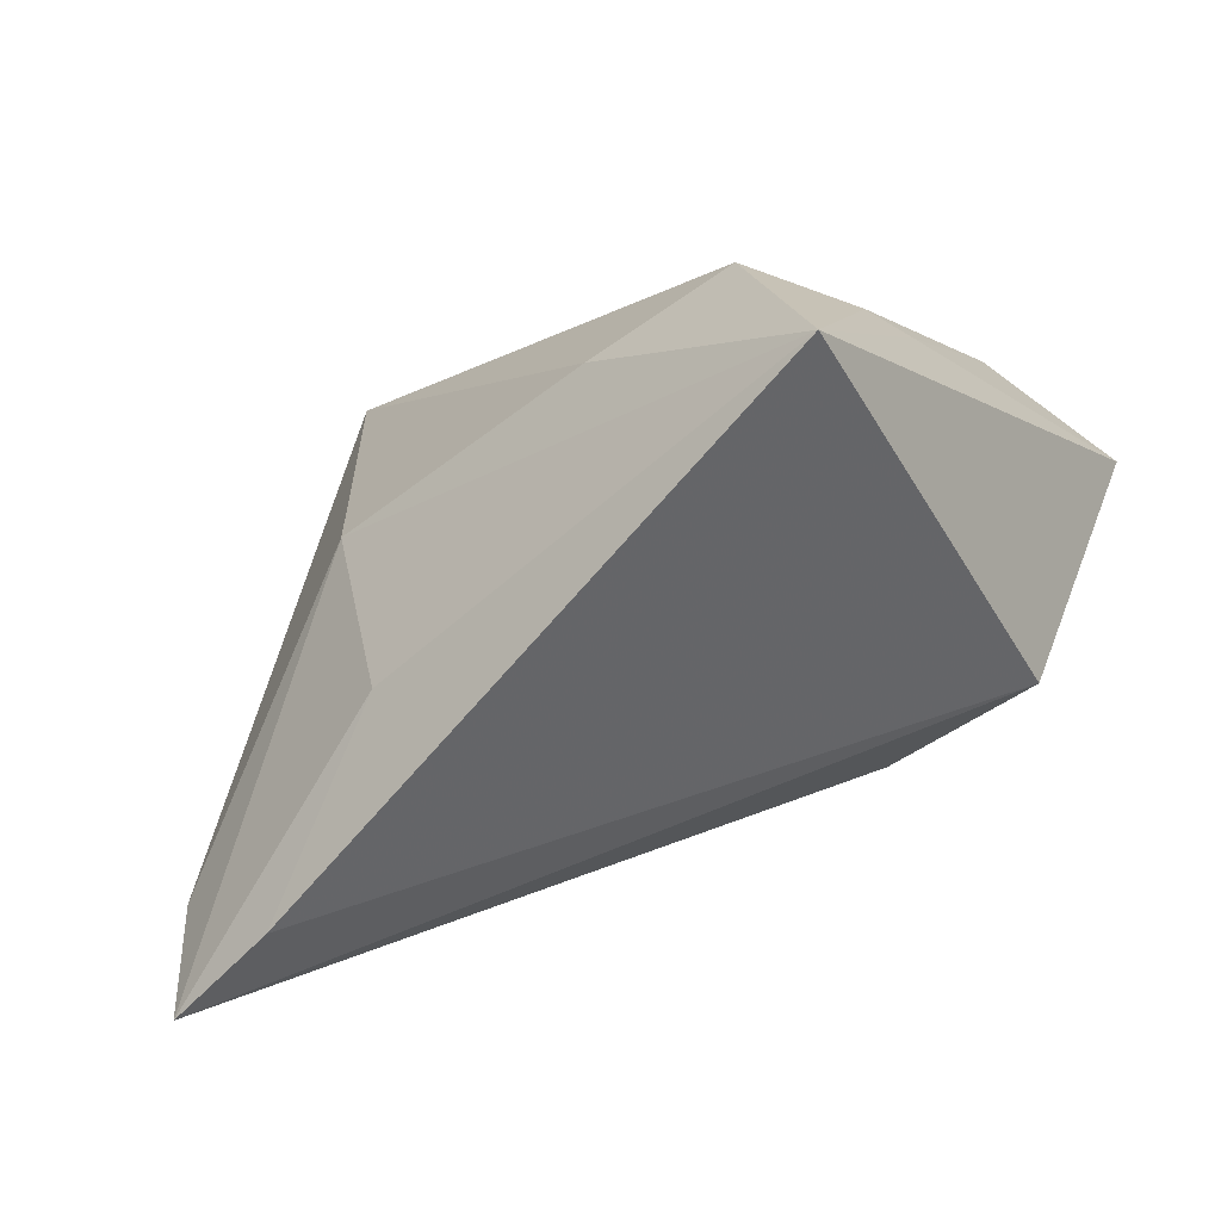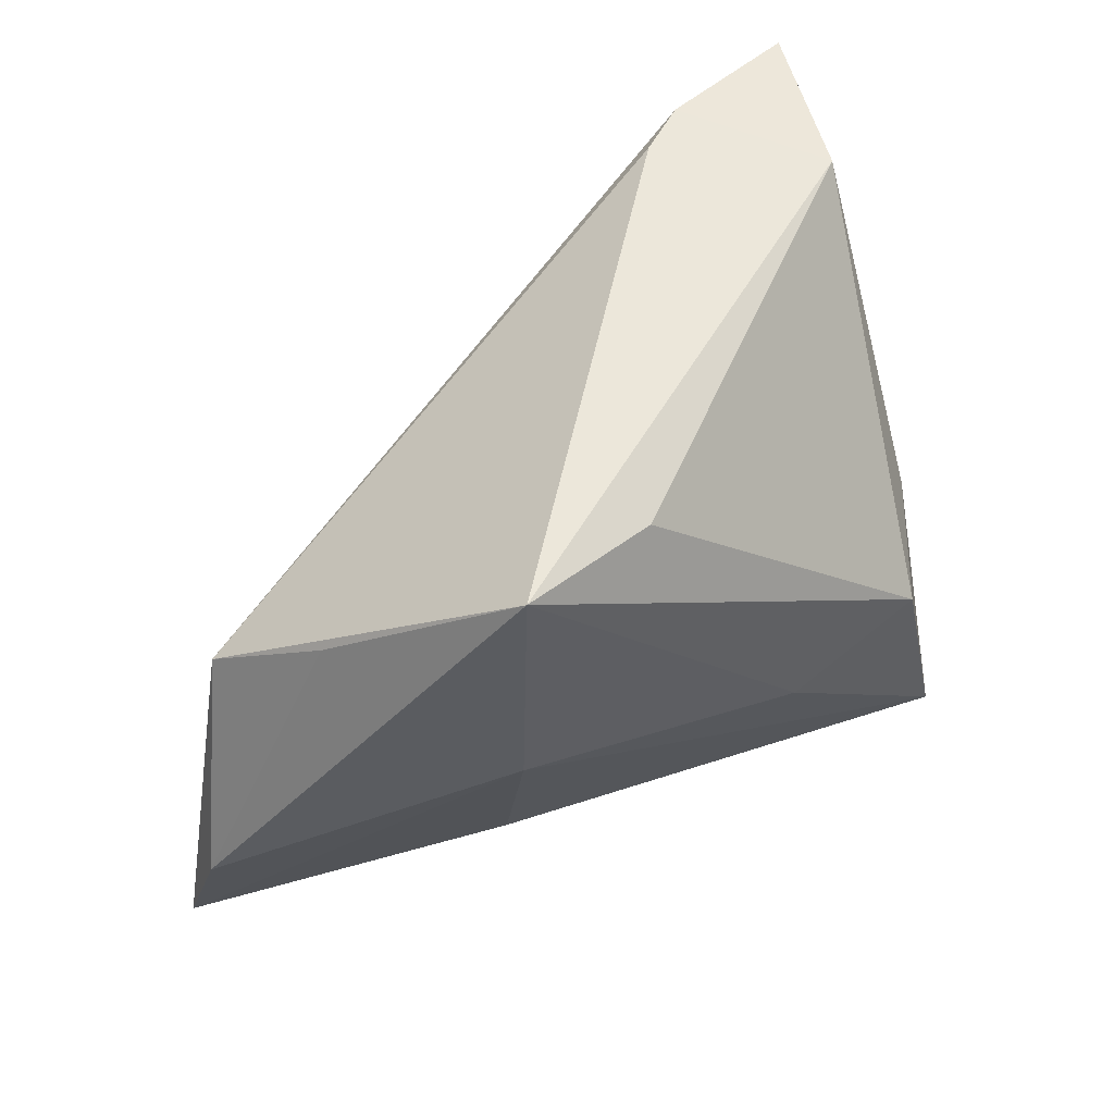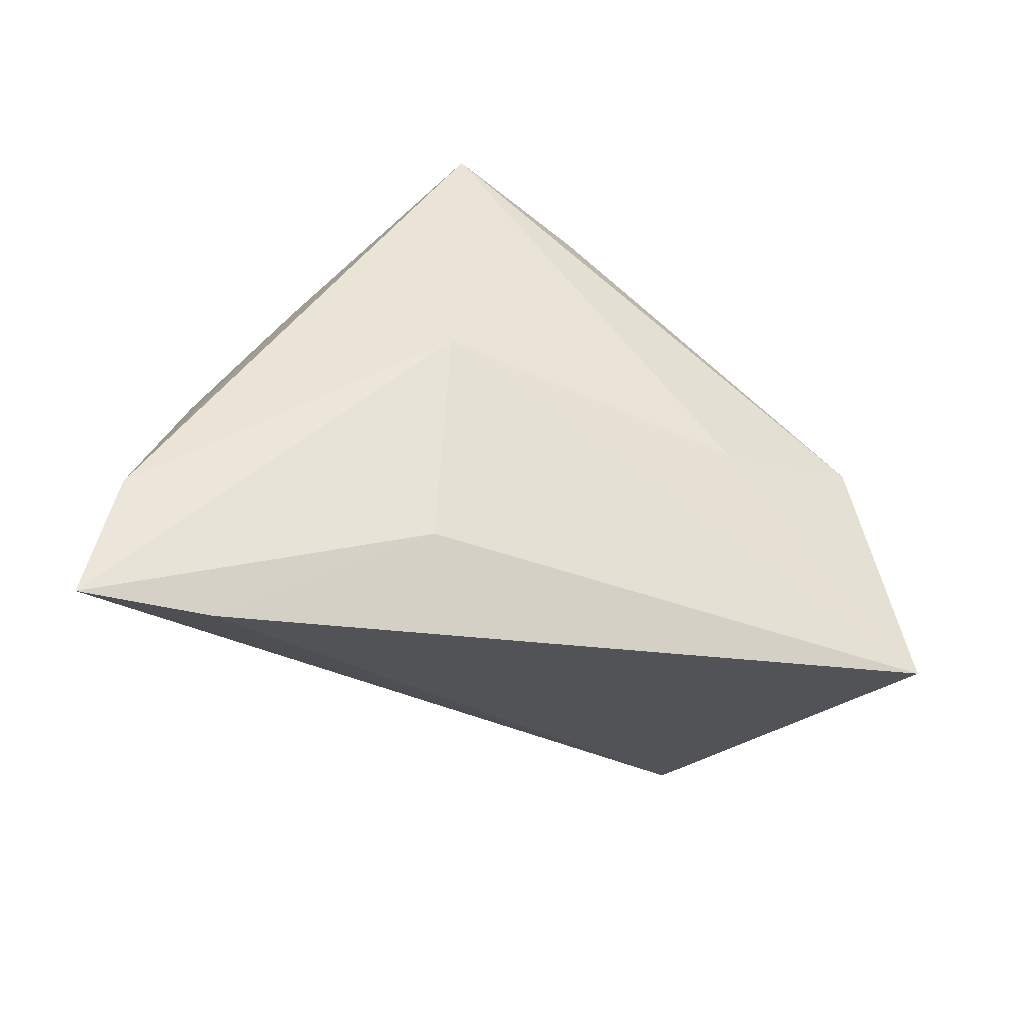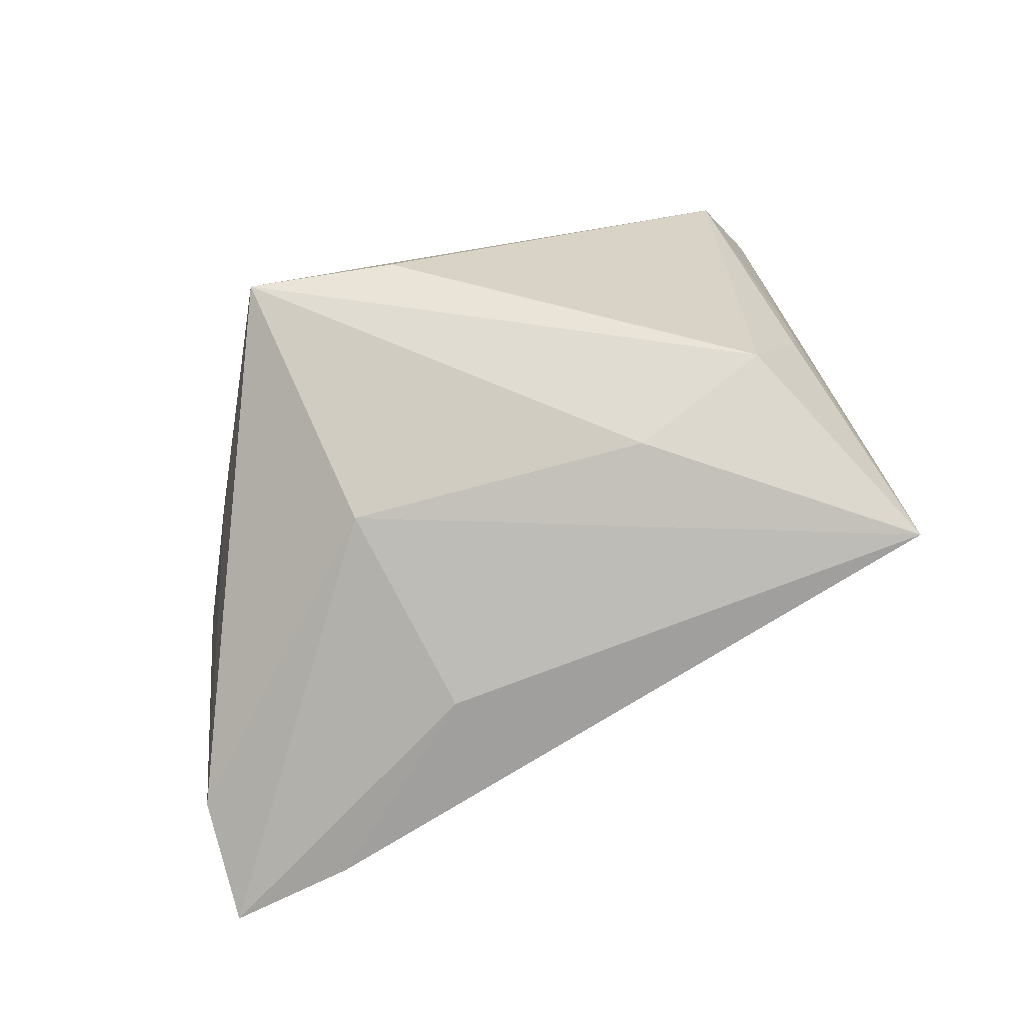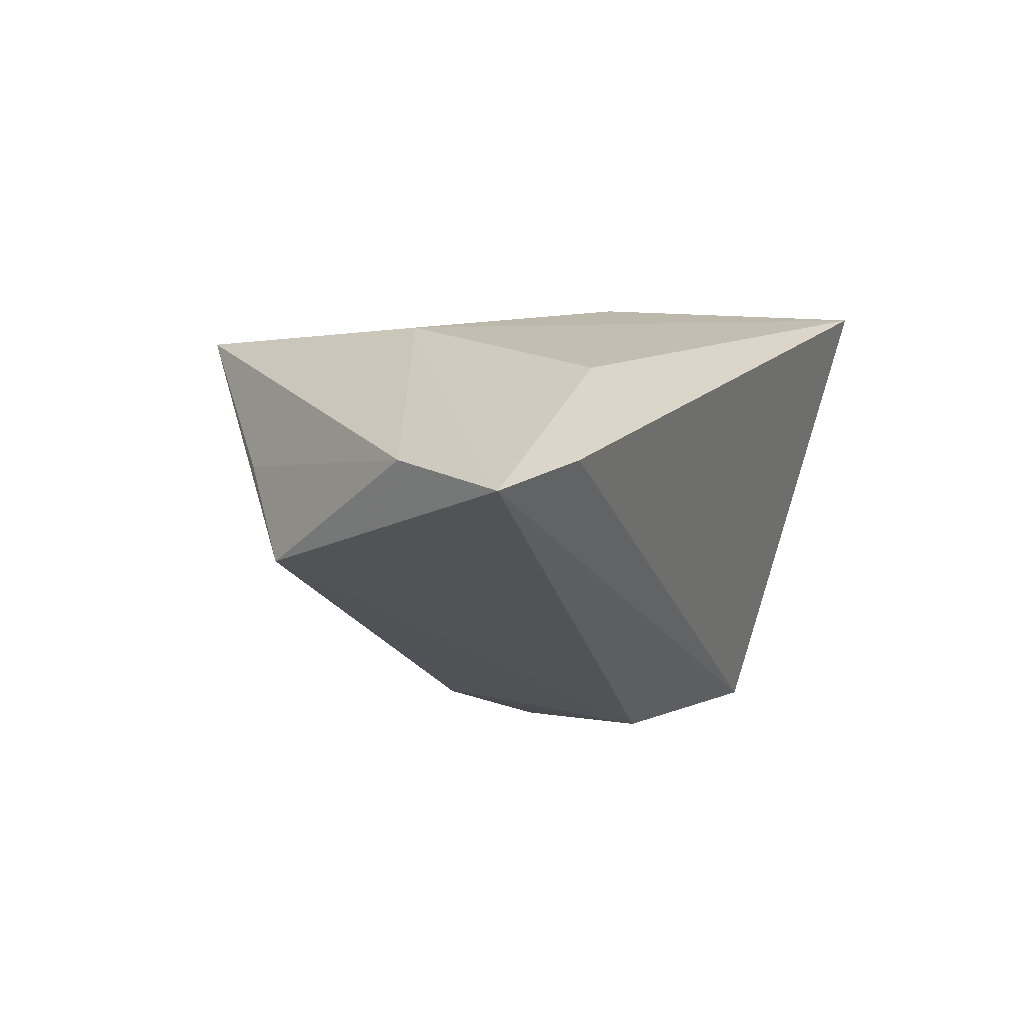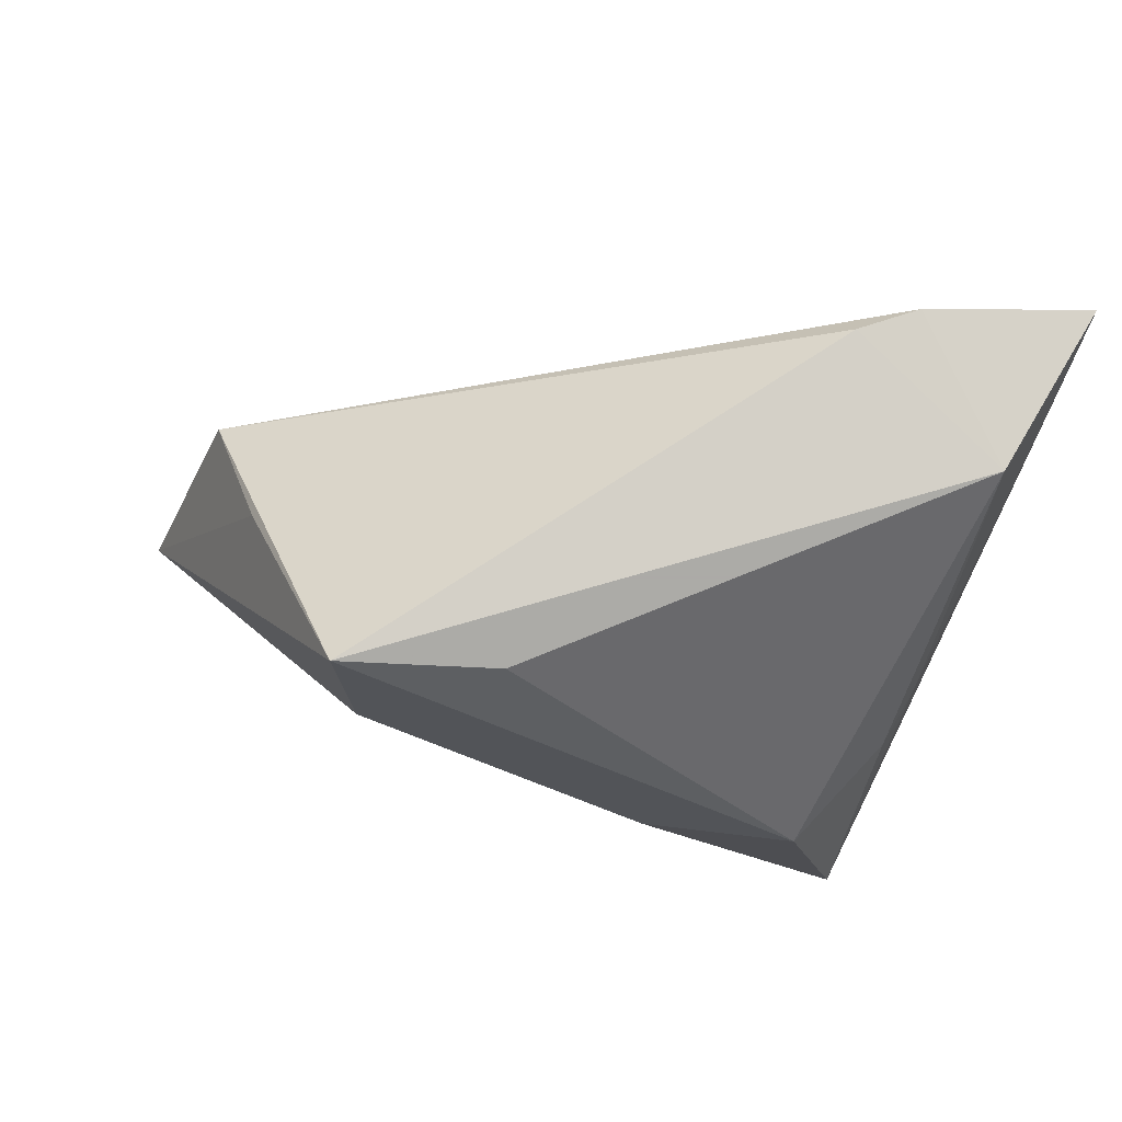
<metadata>
{"format":"obj","ext":"obj","renderer":"f3d","projection":"perspective","resolution":1024,"background":"white","views":[{"elev":-62.7,"azim":31.0,"up":"+Y"},{"elev":54.5,"azim":-36.0,"up":"+Y"},{"elev":-42.3,"azim":-29.2,"up":"+Y"},{"elev":72.5,"azim":-25.0,"up":"+Z"},{"elev":-4.3,"azim":-56.7,"up":"+Z"},{"elev":75.4,"azim":8.8,"up":"+Y"}]}
</metadata>
<code>
v 0.02363 0.02677 -0.02465
v 0.03267 -4.291e-05 0.01455
v -0.05791 -0.03303 -0.003487
v -0.04375 -0.0338 0.0007016
v -0.02401 -0.02348 0.01368
v 0.02123 0.03245 -0.02117
v -0.008614 0.02903 0.01847
v -0.02593 0.0003677 0.02028
v -0.03921 0.01443 0.002999
v 0.02755 0.03215 -0.02447
v 0.02447 -0.003151 0.02643
v 0.03131 -0.03063 0.02643
v 0.007446 -0.007312 0.02643
v 0.01133 -0.008346 -0.02836
v 0.02816 0.002801 -0.02714
v -0.02562 0.03245 0.02103
v -0.05587 -0.01931 0.0005042
v 0.04574 0.02994 -0.02803
v 0.03509 0.002815 0.008227
v 0.03224 0.01684 -0.02798
v -0.04664 0.004633 -0.008881
v 0.0301 -0.0139 -0.02435
v 0.0381 0.03019 -0.009189
f 18 12 22
f 3 22 4
f 4 22 12
f 6 21 16
f 17 21 3
f 3 8 17
f 17 8 16
f 14 22 3
f 3 21 14
f 21 1 14
f 23 6 16
f 5 8 3
f 12 8 5
f 3 4 5
f 5 4 12
f 13 11 16
f 16 8 13
f 12 11 13
f 13 8 12
f 16 21 9
f 9 17 16
f 21 17 9
f 10 23 18
f 6 23 10
f 10 14 1
f 21 6 10
f 10 1 21
f 18 22 15
f 15 14 18
f 22 14 15
f 16 11 7
f 7 23 16
f 11 23 7
f 2 11 12
f 2 23 11
f 18 14 20
f 20 10 18
f 14 10 20
f 18 23 19
f 23 2 19
f 19 12 18
f 19 2 12

</code>
